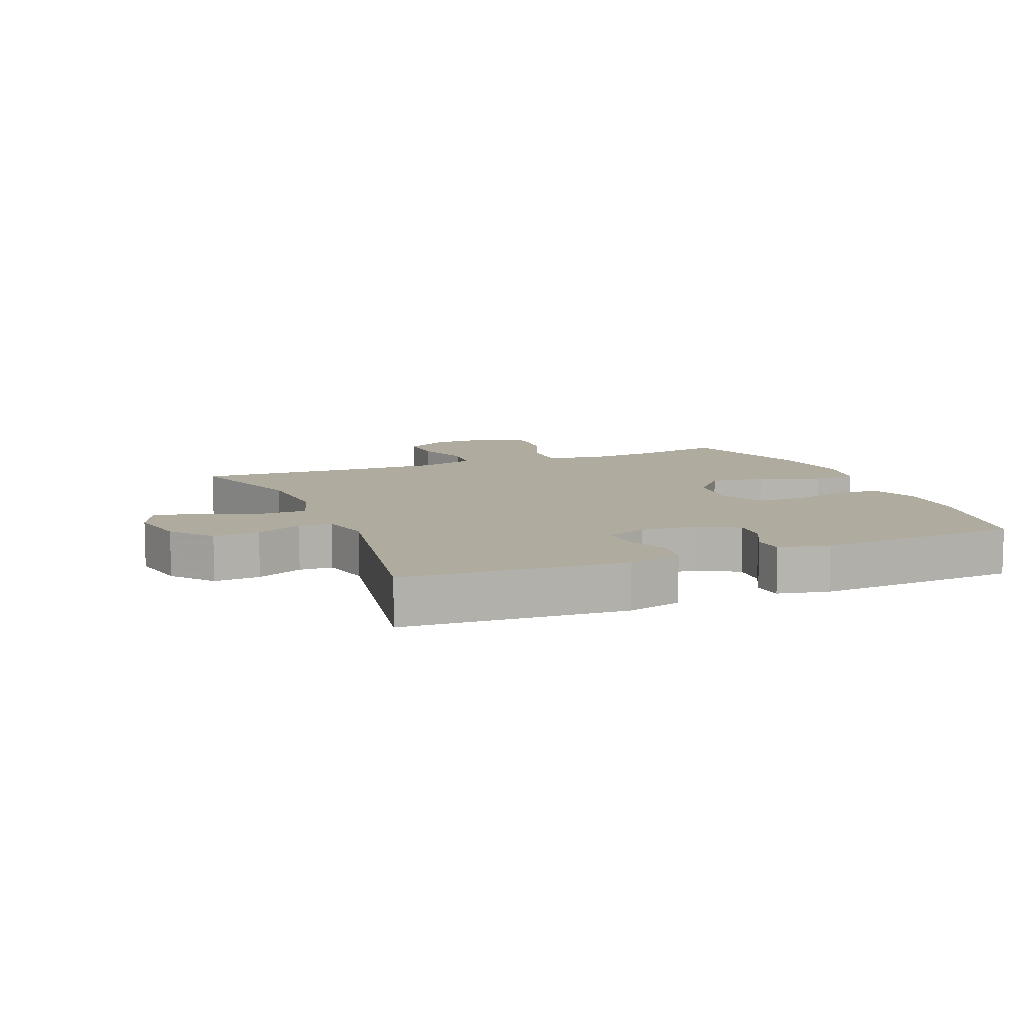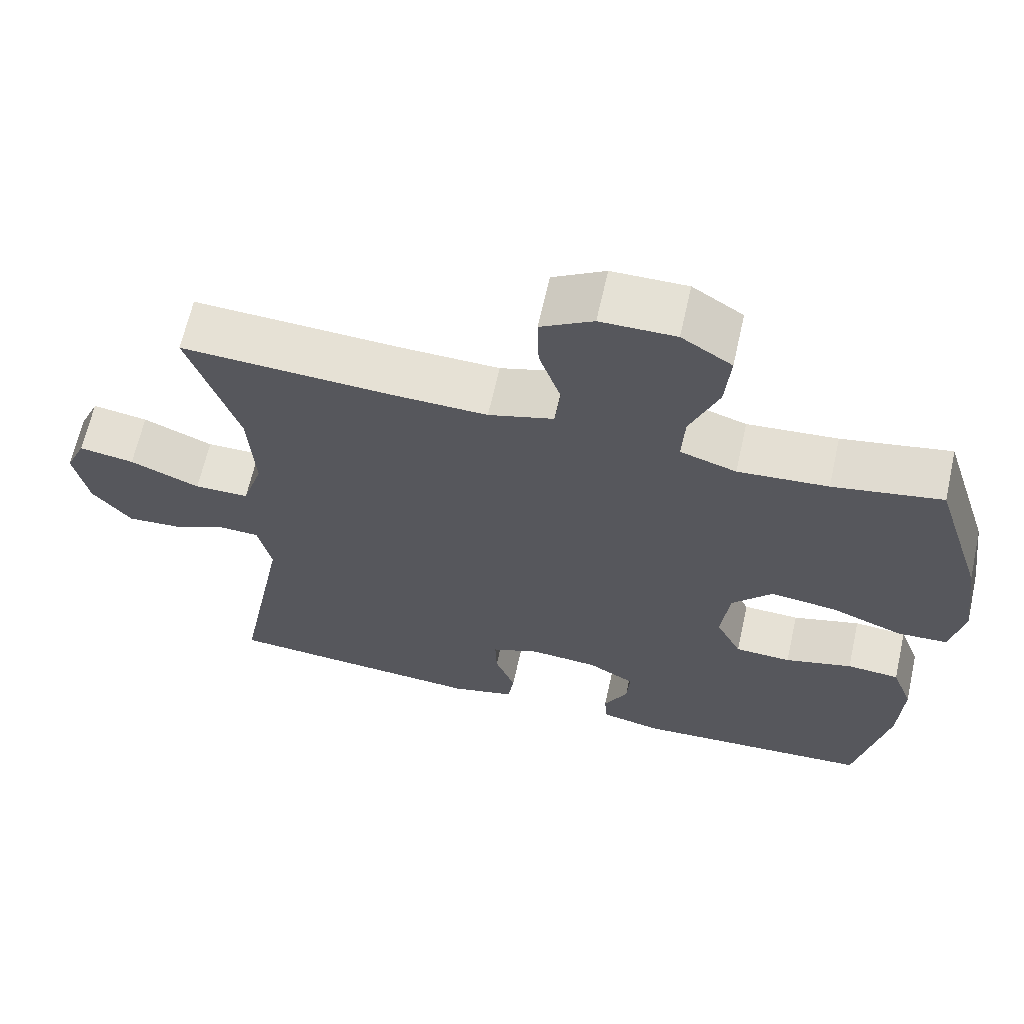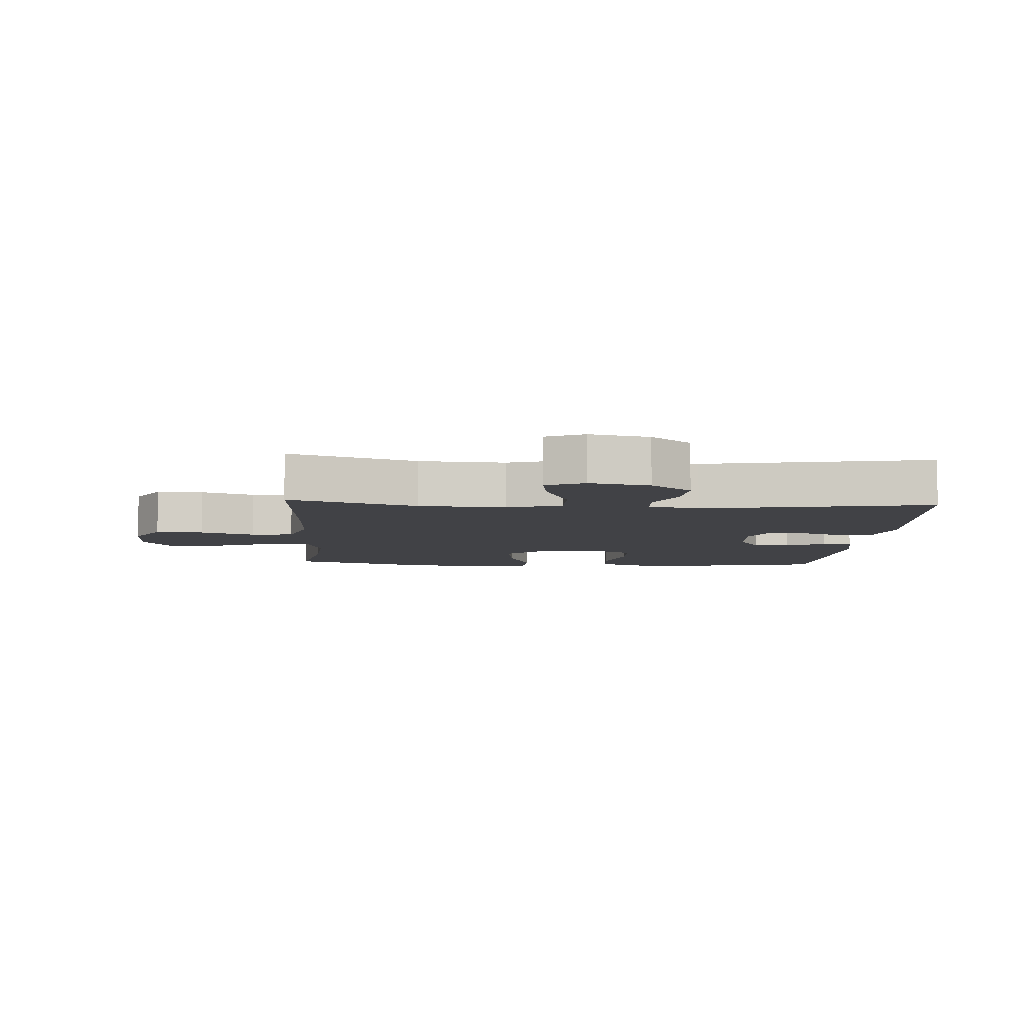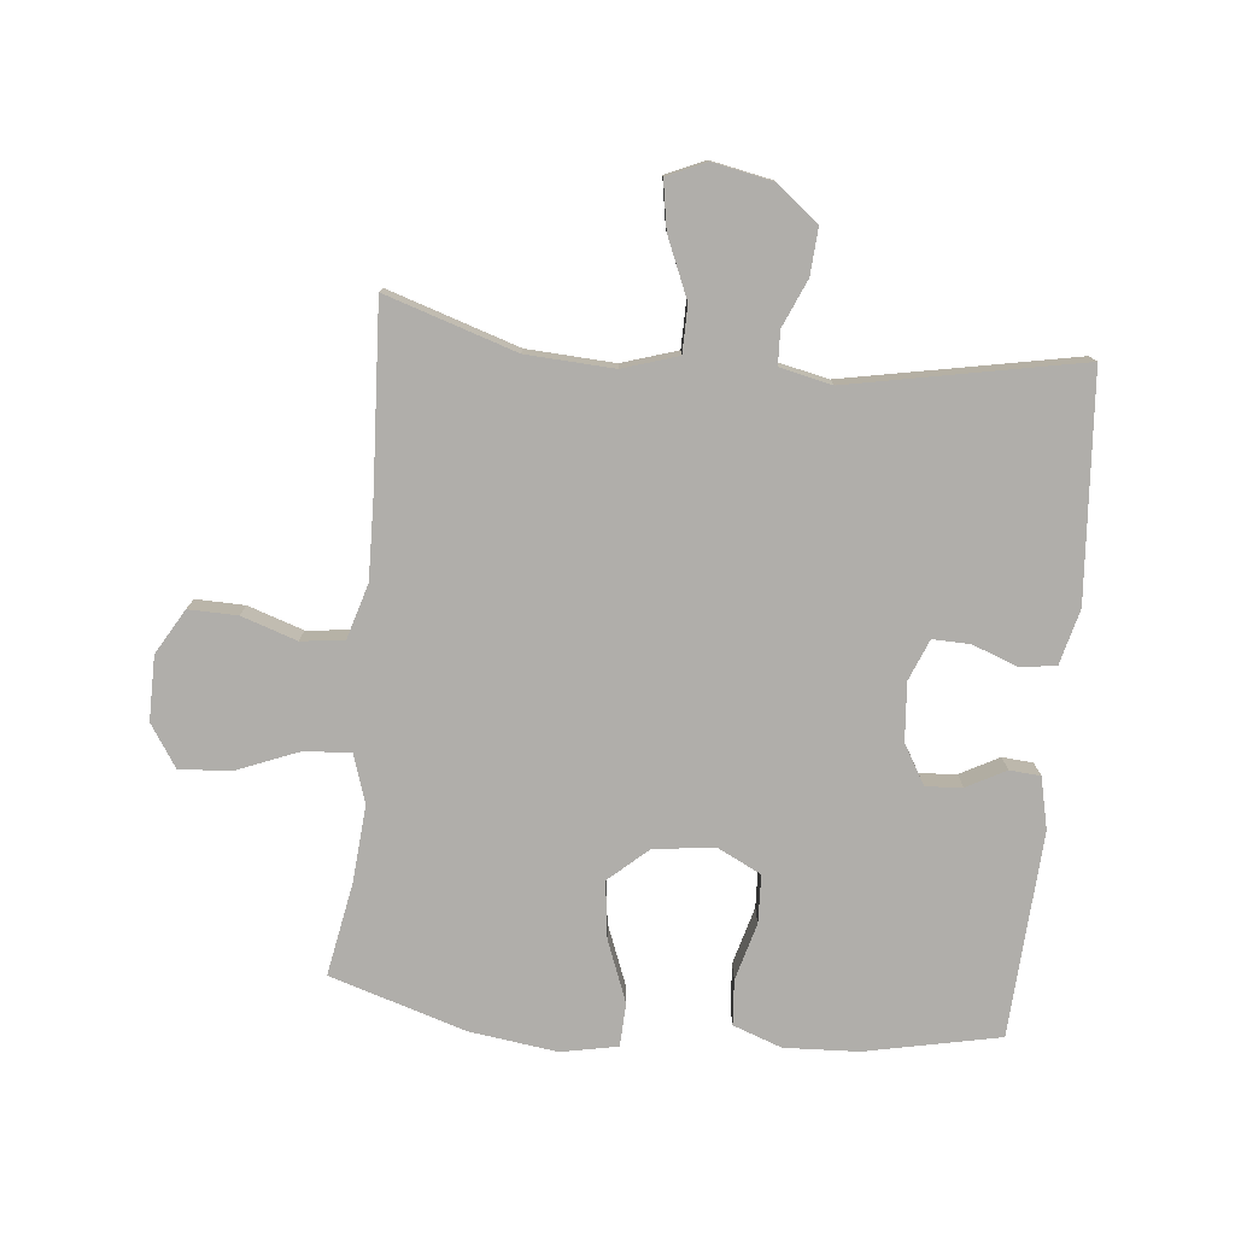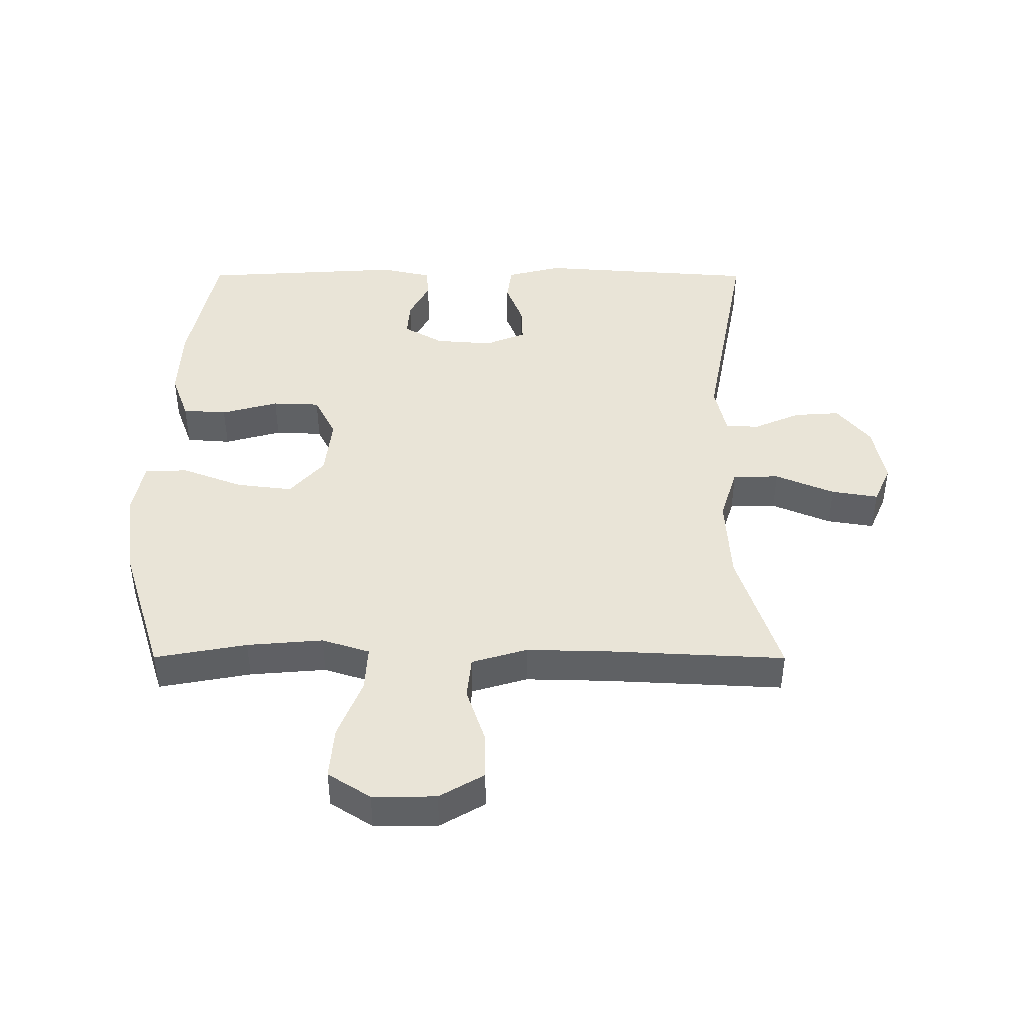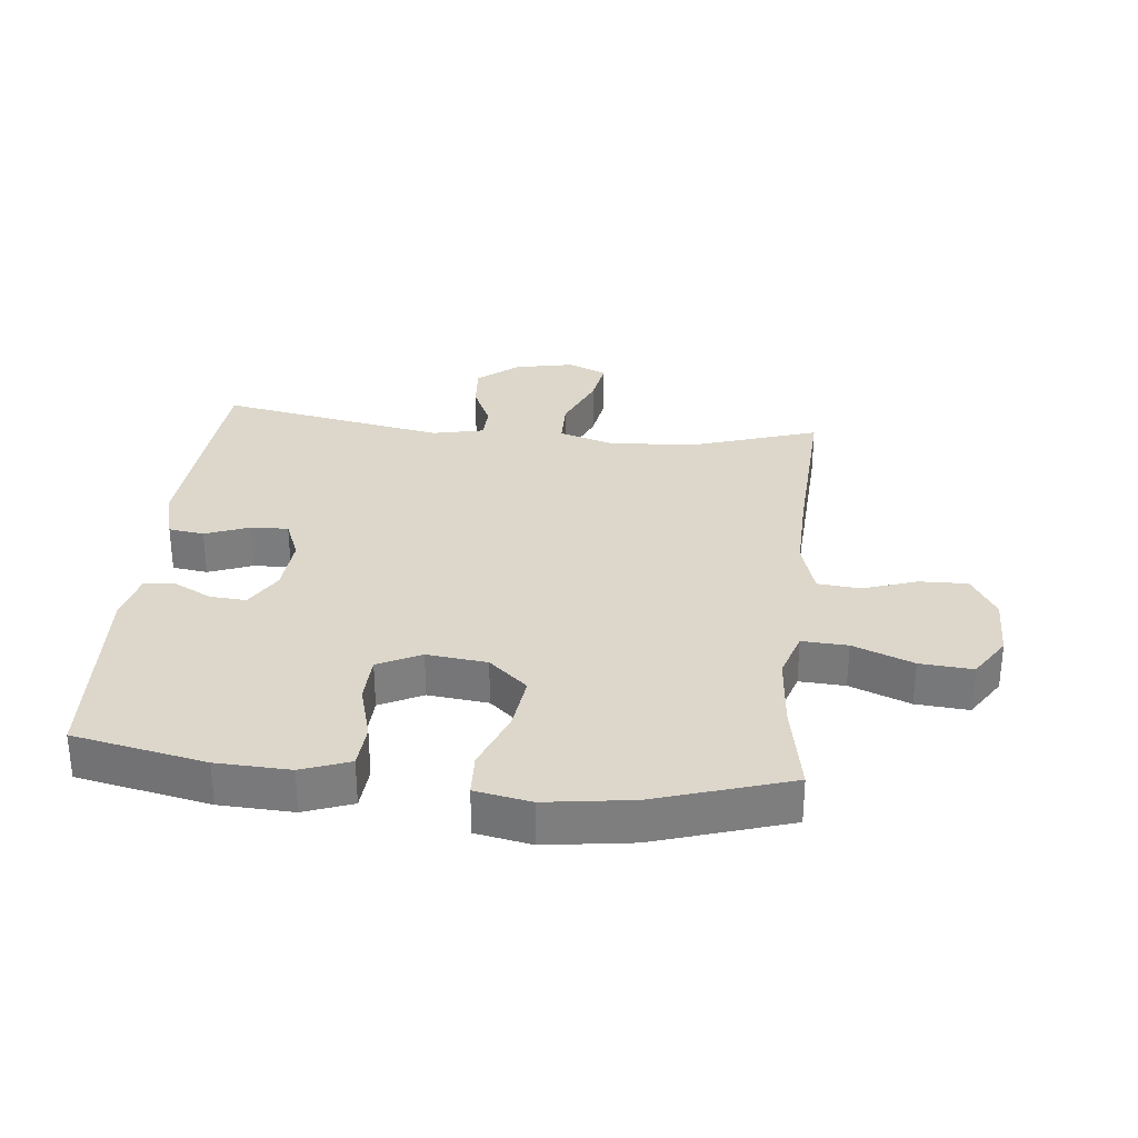
<metadata>
{"format":"obj","ext":"obj","renderer":"f3d","projection":"perspective","resolution":1024,"background":"white","views":[{"elev":9.6,"azim":157.7,"up":"+Y"},{"elev":64.9,"azim":-167.4,"up":"+Z"},{"elev":-6.7,"azim":86.2,"up":"+Y"},{"elev":-77.7,"azim":84.5,"up":"+Y"},{"elev":43.5,"azim":0.1,"up":"+Y"},{"elev":30.8,"azim":-84.1,"up":"+Y"}]}
</metadata>
<code>
v 0.5 0.07 0.5
v 0.434 0.07 0.297
v 0.426 0.07 0.161
v 0.453 0.07 0.075
v 0.526 0.07 0.074
v 0.619 0.07 0.113
v 0.693 0.07 0.125
v 0.72 0.07 0.064
v 0.701 0.07 -0.03
v 0.649 0.07 -0.094
v 0.576 0.07 -0.089
v 0.503 0.07 -0.057
v 0.45 0.07 -0.059
v 0.432 0.07 -0.14
v 0.5 0.07 -0.5
v 0.151 0.07 -0.525
v 0.065 0.07 -0.503
v 0.057 0.07 -0.447
v 0.084 0.07 -0.377
v 0.086 0.07 -0.318
v 0.022 0.07 -0.292
v -0.069 0.07 -0.299
v -0.131 0.07 -0.335
v -0.127 0.07 -0.392
v -0.095 0.07 -0.453
v -0.099 0.07 -0.501
v -0.179 0.07 -0.519
v -0.5 0.07 -0.5
v -0.543 0.07 -0.291
v -0.548 0.07 -0.175
v -0.52 0.07 -0.099
v -0.45 0.07 -0.094
v -0.36 0.07 -0.119
v -0.285 0.07 -0.116
v -0.251 0.07 -0.048
v -0.262 0.07 0.047
v -0.316 0.07 0.108
v -0.405 0.07 0.097
v -0.501 0.07 0.06
v -0.569 0.07 0.063
v -0.586 0.07 0.151
v -0.567 0.07 0.288
v -0.5 0.07 0.5
v -0.355 0.07 0.473
v -0.235 0.07 0.463
v -0.16 0.07 0.487
v -0.164 0.07 0.559
v -0.202 0.07 0.654
v -0.209 0.07 0.737
v -0.142 0.07 0.78
v -0.042 0.07 0.779
v 0.028 0.07 0.738
v 0.026 0.07 0.662
v -0.003 0.07 0.576
v 0.004 0.07 0.509
v 0.091 0.07 0.483
v 0.222 0.07 0.486
v 0.5 0 0.5
v 0.434 0 0.297
v 0.426 0 0.161
v 0.453 0 0.075
v 0.526 0 0.074
v 0.619 0 0.113
v 0.693 0 0.125
v 0.72 0 0.064
v 0.701 0 -0.03
v 0.649 0 -0.094
v 0.576 0 -0.089
v 0.503 0 -0.057
v 0.45 0 -0.059
v 0.432 0 -0.14
v 0.5 0 -0.5
v 0.151 0 -0.525
v 0.065 0 -0.503
v 0.057 0 -0.447
v 0.084 0 -0.377
v 0.086 0 -0.318
v 0.022 0 -0.292
v -0.069 0 -0.299
v -0.131 0 -0.335
v -0.127 0 -0.392
v -0.095 0 -0.453
v -0.099 0 -0.501
v -0.179 0 -0.519
v -0.5 0 -0.5
v -0.543 0 -0.291
v -0.548 0 -0.175
v -0.52 0 -0.099
v -0.45 0 -0.094
v -0.36 0 -0.119
v -0.285 0 -0.116
v -0.251 0 -0.048
v -0.262 0 0.047
v -0.316 0 0.108
v -0.405 0 0.097
v -0.501 0 0.06
v -0.569 0 0.063
v -0.586 0 0.151
v -0.567 0 0.288
v -0.5 0 0.5
v -0.355 0 0.473
v -0.235 0 0.463
v -0.16 0 0.487
v -0.164 0 0.559
v -0.202 0 0.654
v -0.209 0 0.737
v -0.142 0 0.78
v -0.042 0 0.779
v 0.028 0 0.738
v 0.026 0 0.662
v -0.003 0 0.576
v 0.004 0 0.509
v 0.091 0 0.483
v 0.222 0 0.486
f 51 52 53 54
f 51 54 55
f 50 51 55
f 47 48 49 50
f 46 47 50 55
f 45 46 55 56
f 41 42 43 44
f 41 44 45
f 38 39 40 41
f 37 38 41 45
f 36 37 45 56
f 30 31 32 33
f 30 33 34
f 29 30 34
f 28 29 34
f 27 28 34
f 24 25 26 27
f 23 24 27 34
f 22 23 34 35
f 16 17 18 19
f 14 15 16 19
f 13 14 19 20
f 9 10 11 12
f 9 12 13
f 8 9 13
f 5 6 7 8
f 4 5 8 13
f 3 4 13 20
f 57 1 2
f 21 22 35 36
f 21 36 56 57
f 20 21 57
f 2 3 20 57
f 111 110 109 108
f 112 111 108
f 112 108 107
f 107 106 105 104
f 112 107 104 103
f 113 112 103 102
f 101 100 99 98
f 102 101 98
f 98 97 96 95
f 102 98 95 94
f 113 102 94 93
f 90 89 88 87
f 91 90 87
f 91 87 86
f 91 86 85
f 91 85 84
f 84 83 82 81
f 91 84 81 80
f 92 91 80 79
f 76 75 74 73
f 76 73 72 71
f 77 76 71 70
f 69 68 67 66
f 70 69 66
f 70 66 65
f 65 64 63 62
f 70 65 62 61
f 77 70 61 60
f 59 58 114
f 93 92 79 78
f 114 113 93 78
f 114 78 77
f 114 77 60 59
f 1 58 59 2
f 2 59 60 3
f 3 60 61 4
f 4 61 62 5
f 5 62 63 6
f 6 63 64 7
f 7 64 65 8
f 8 65 66 9
f 9 66 67 10
f 10 67 68 11
f 11 68 69 12
f 12 69 70 13
f 13 70 71 14
f 14 71 72 15
f 15 72 73 16
f 16 73 74 17
f 17 74 75 18
f 18 75 76 19
f 19 76 77 20
f 20 77 78 21
f 21 78 79 22
f 22 79 80 23
f 23 80 81 24
f 24 81 82 25
f 25 82 83 26
f 26 83 84 27
f 27 84 85 28
f 28 85 86 29
f 29 86 87 30
f 30 87 88 31
f 31 88 89 32
f 32 89 90 33
f 33 90 91 34
f 34 91 92 35
f 35 92 93 36
f 36 93 94 37
f 37 94 95 38
f 38 95 96 39
f 39 96 97 40
f 40 97 98 41
f 41 98 99 42
f 42 99 100 43
f 43 100 101 44
f 44 101 102 45
f 45 102 103 46
f 46 103 104 47
f 47 104 105 48
f 48 105 106 49
f 49 106 107 50
f 50 107 108 51
f 51 108 109 52
f 52 109 110 53
f 53 110 111 54
f 54 111 112 55
f 55 112 113 56
f 56 113 114 57
f 57 114 58 1

</code>
